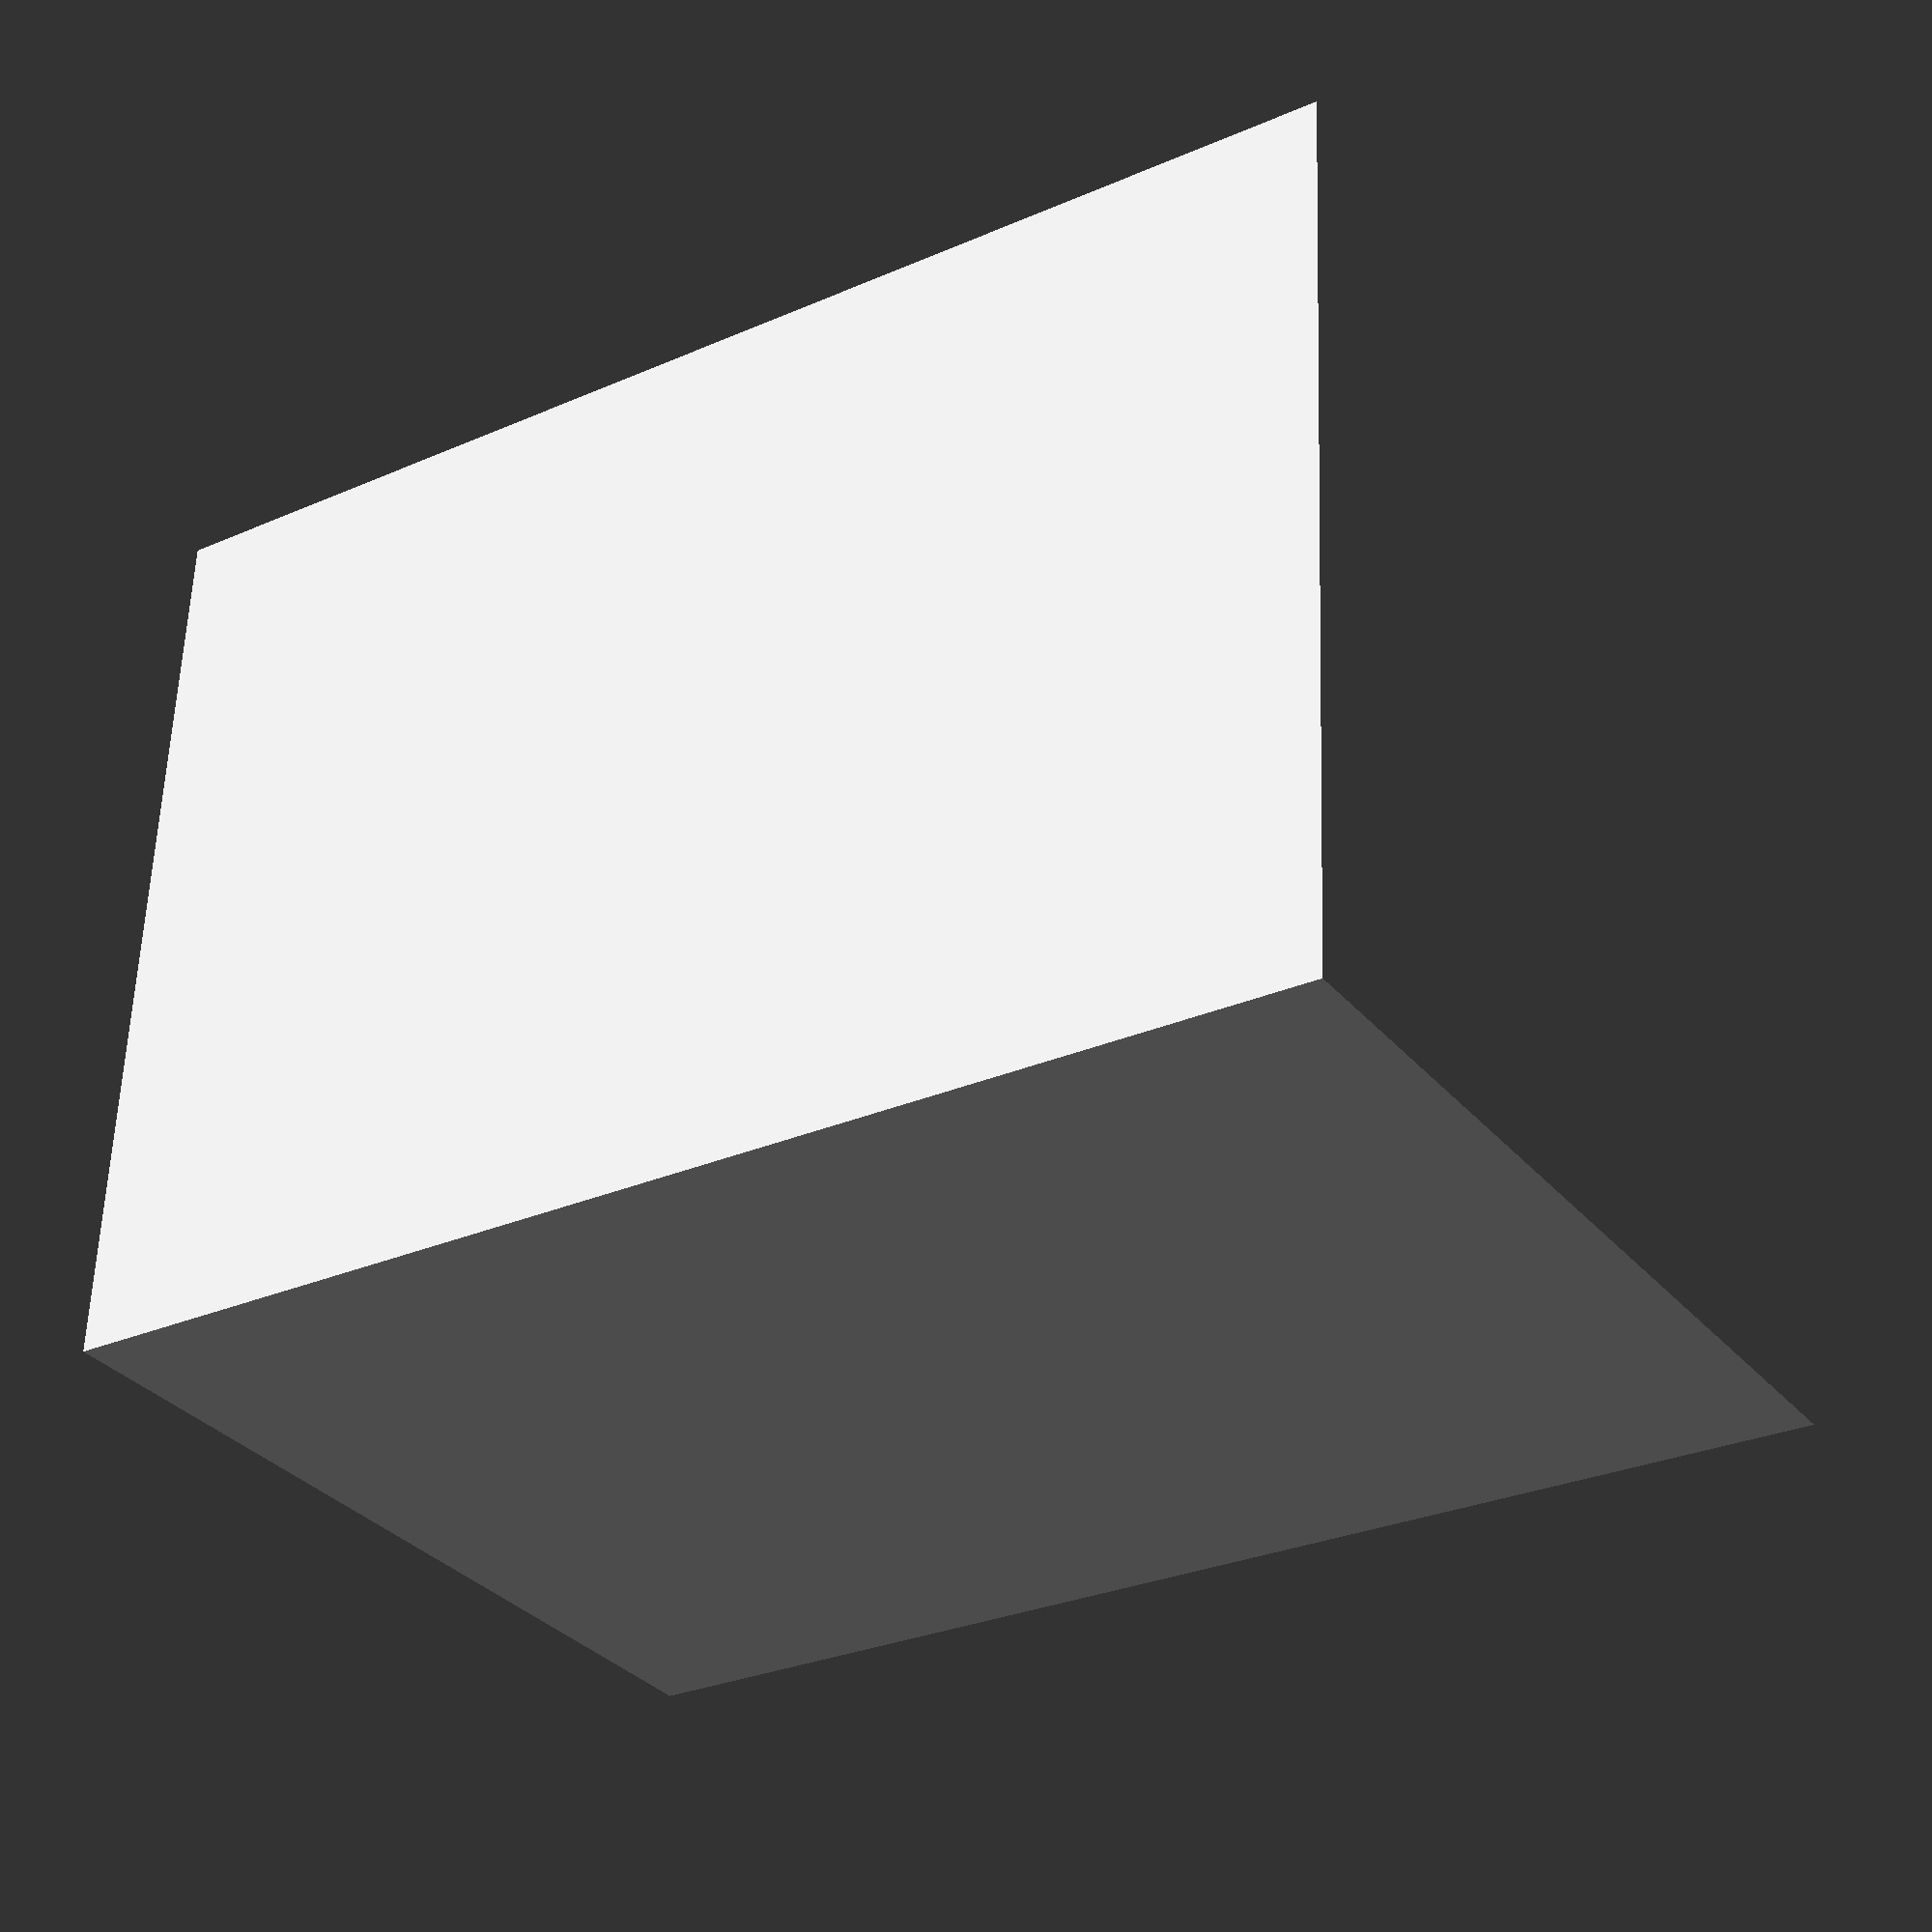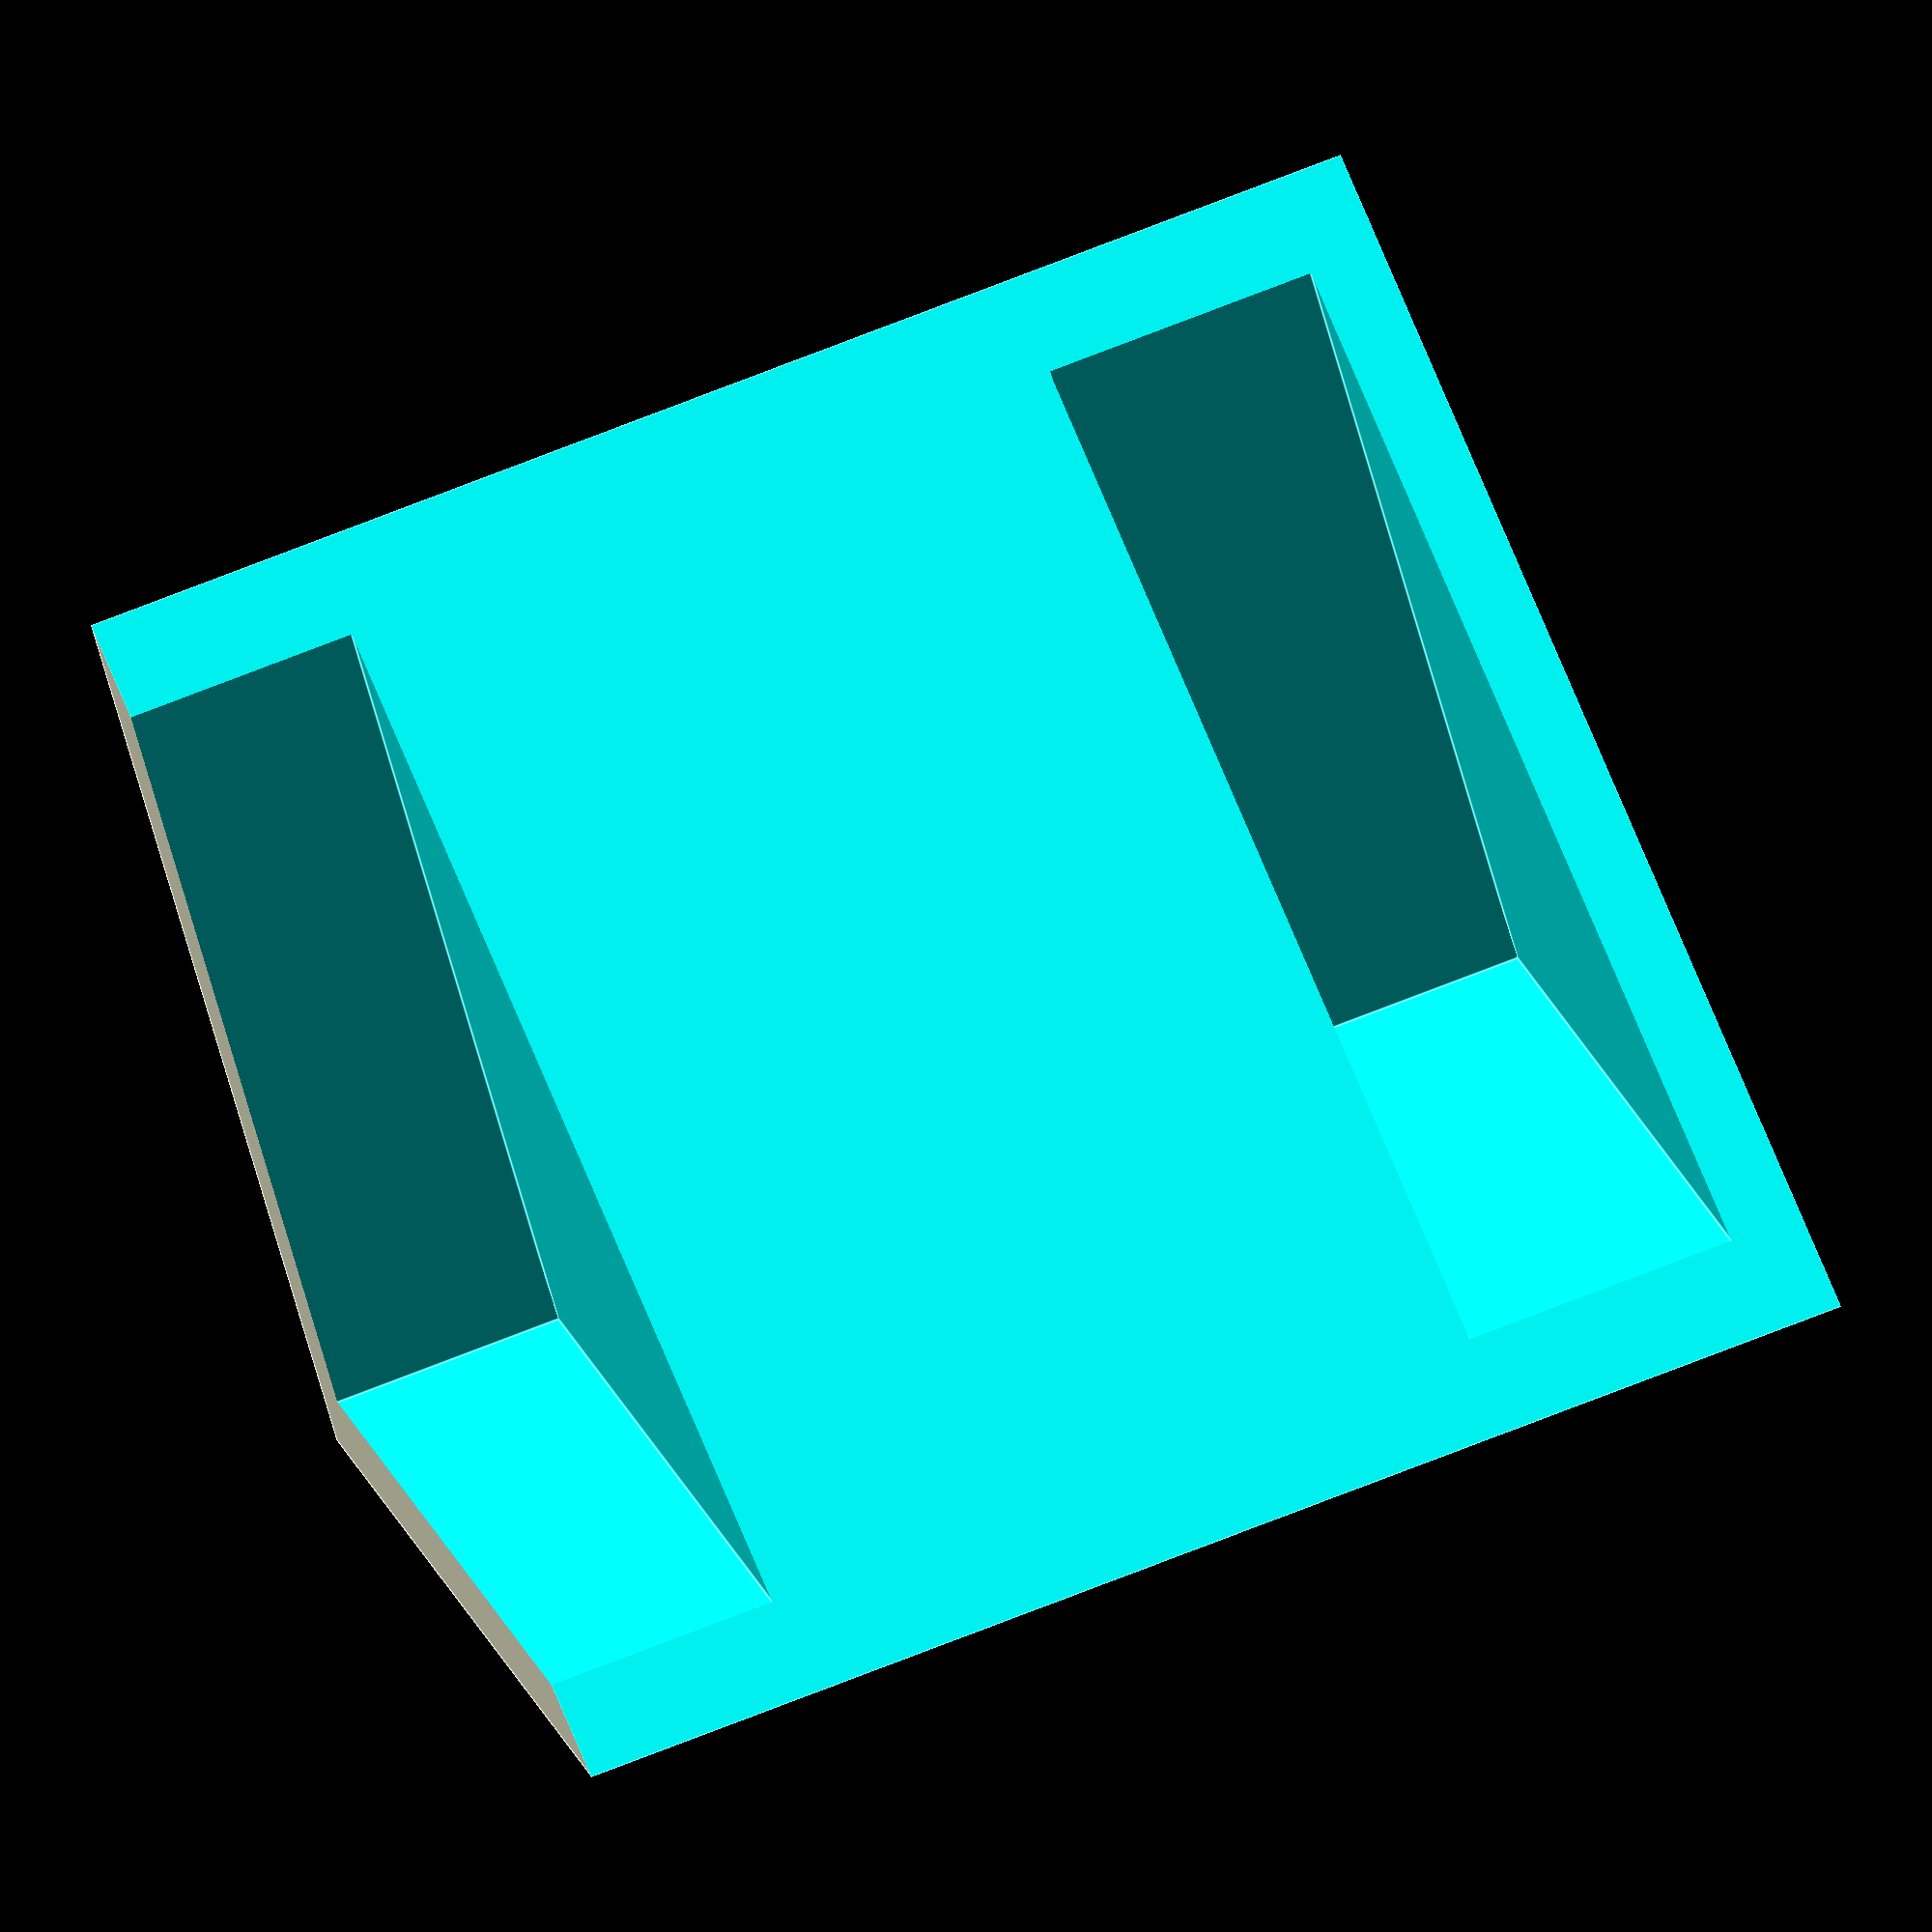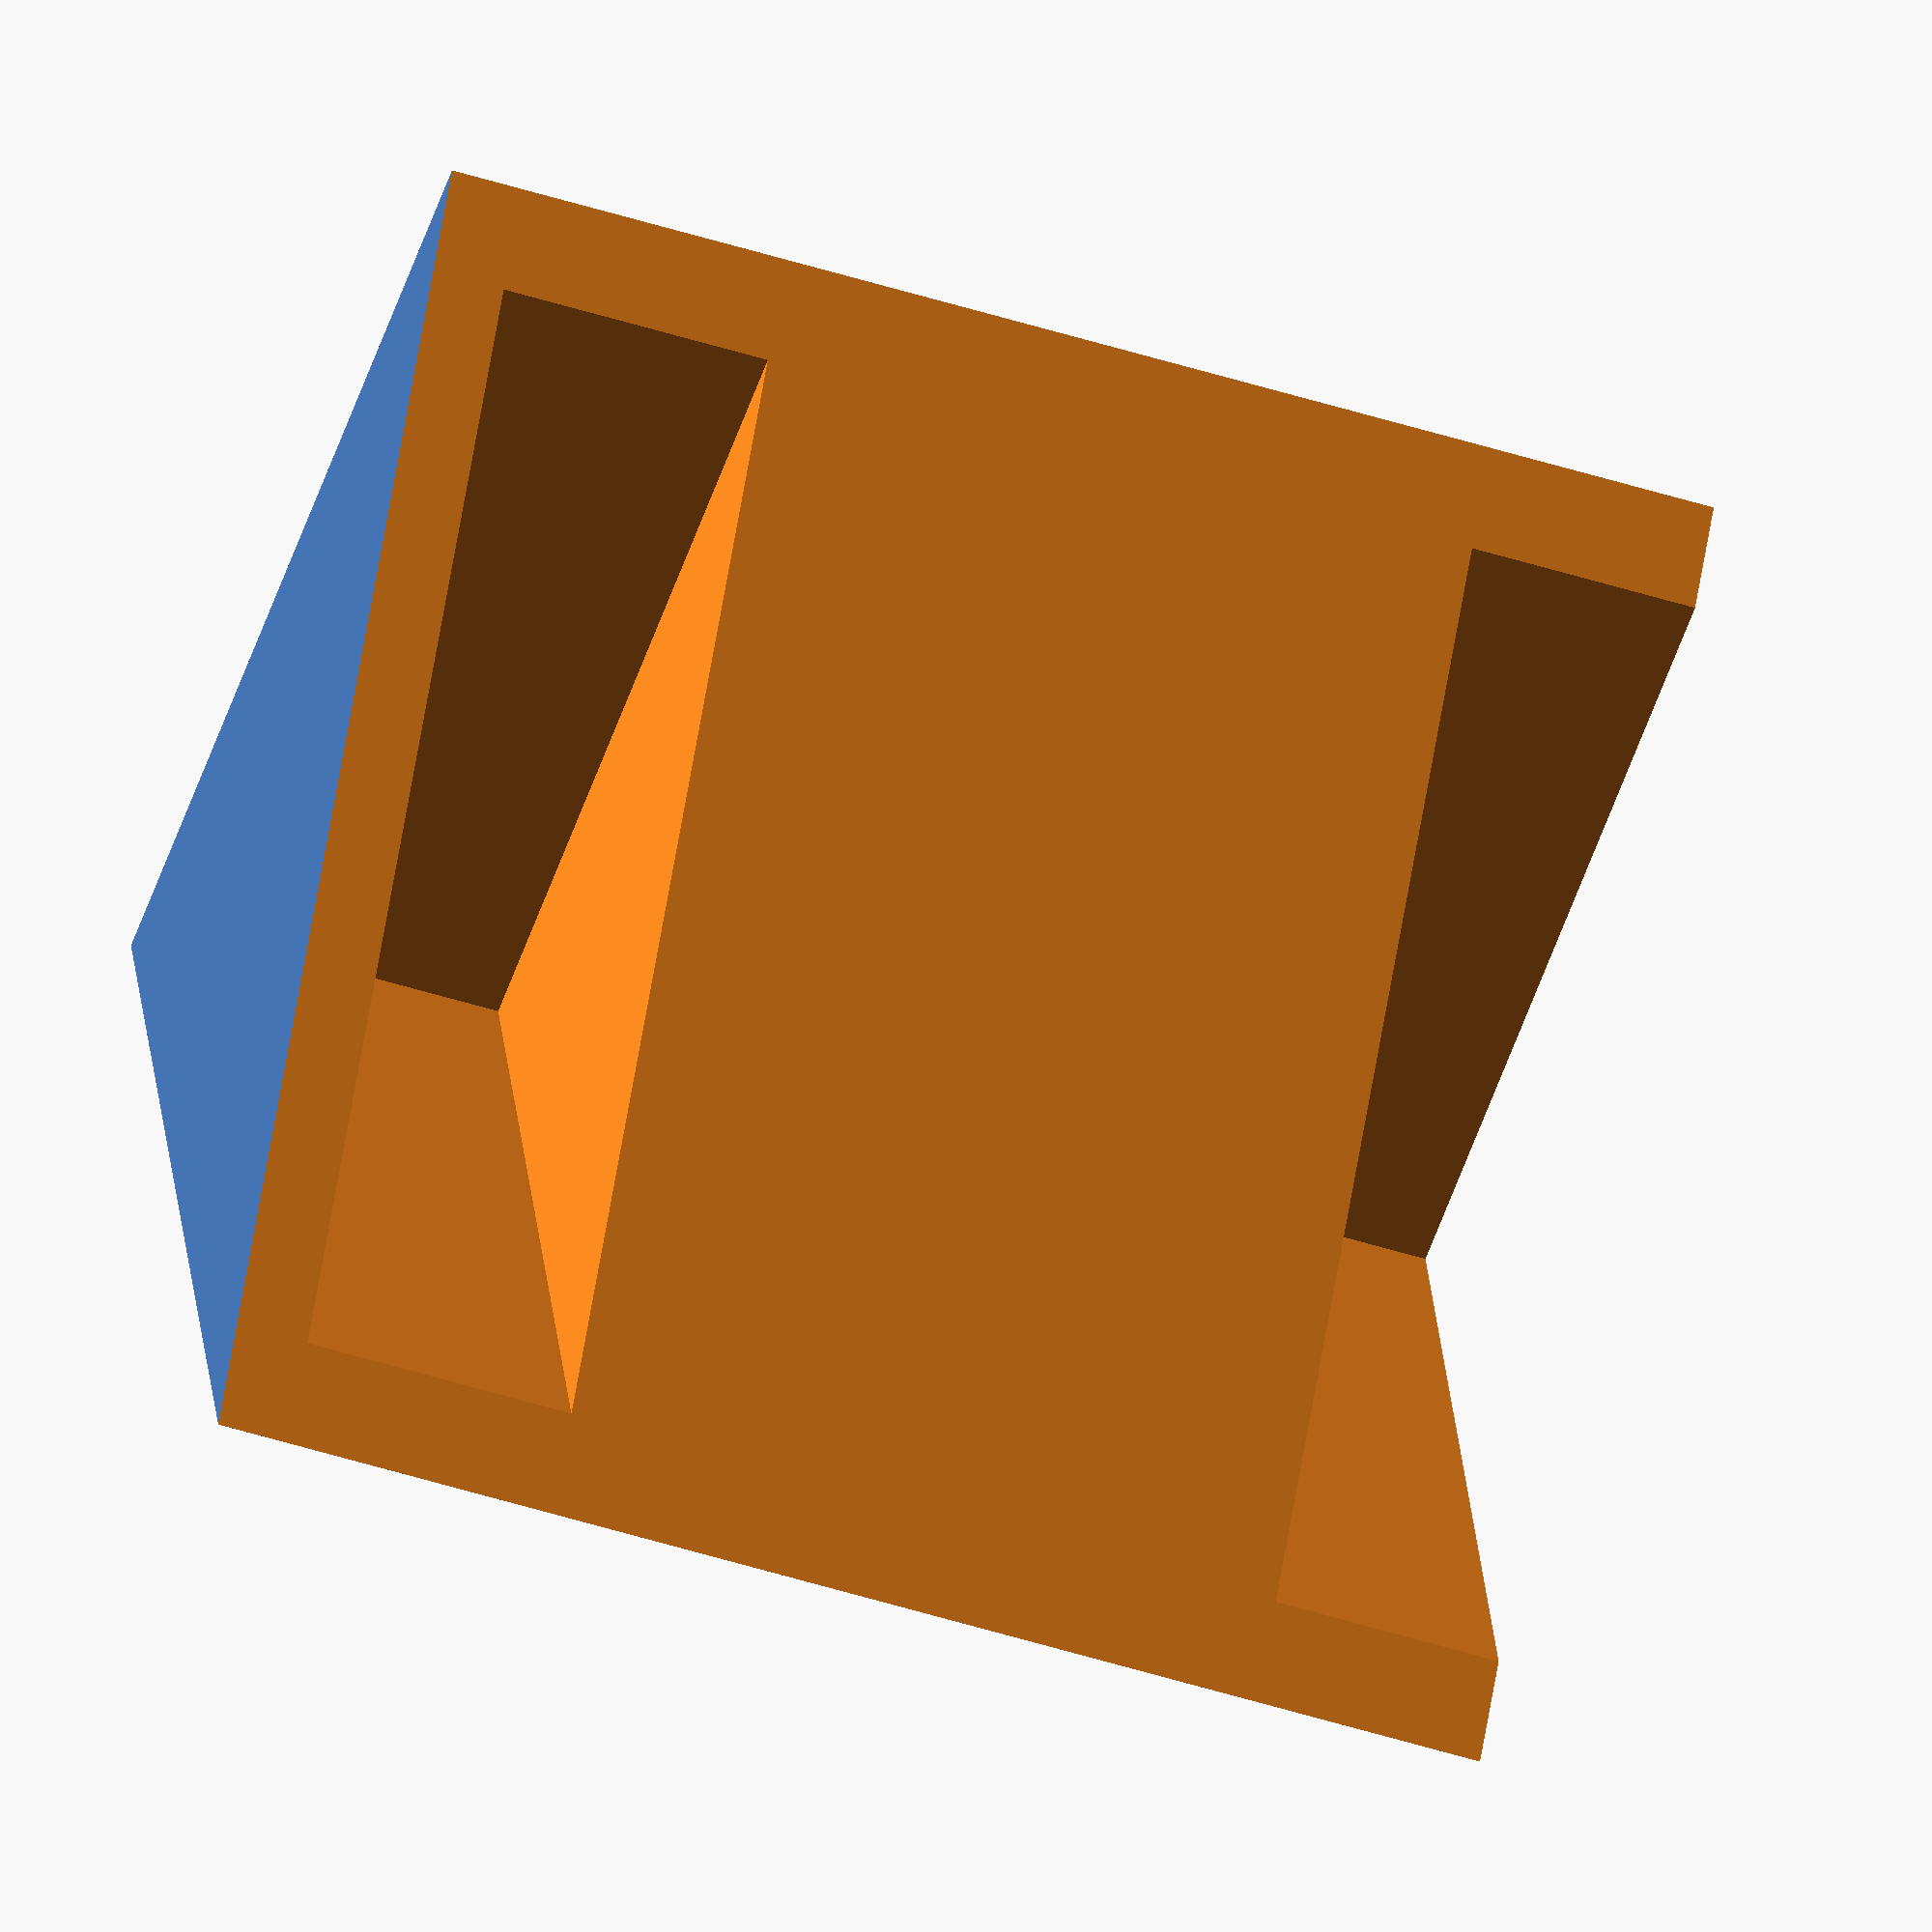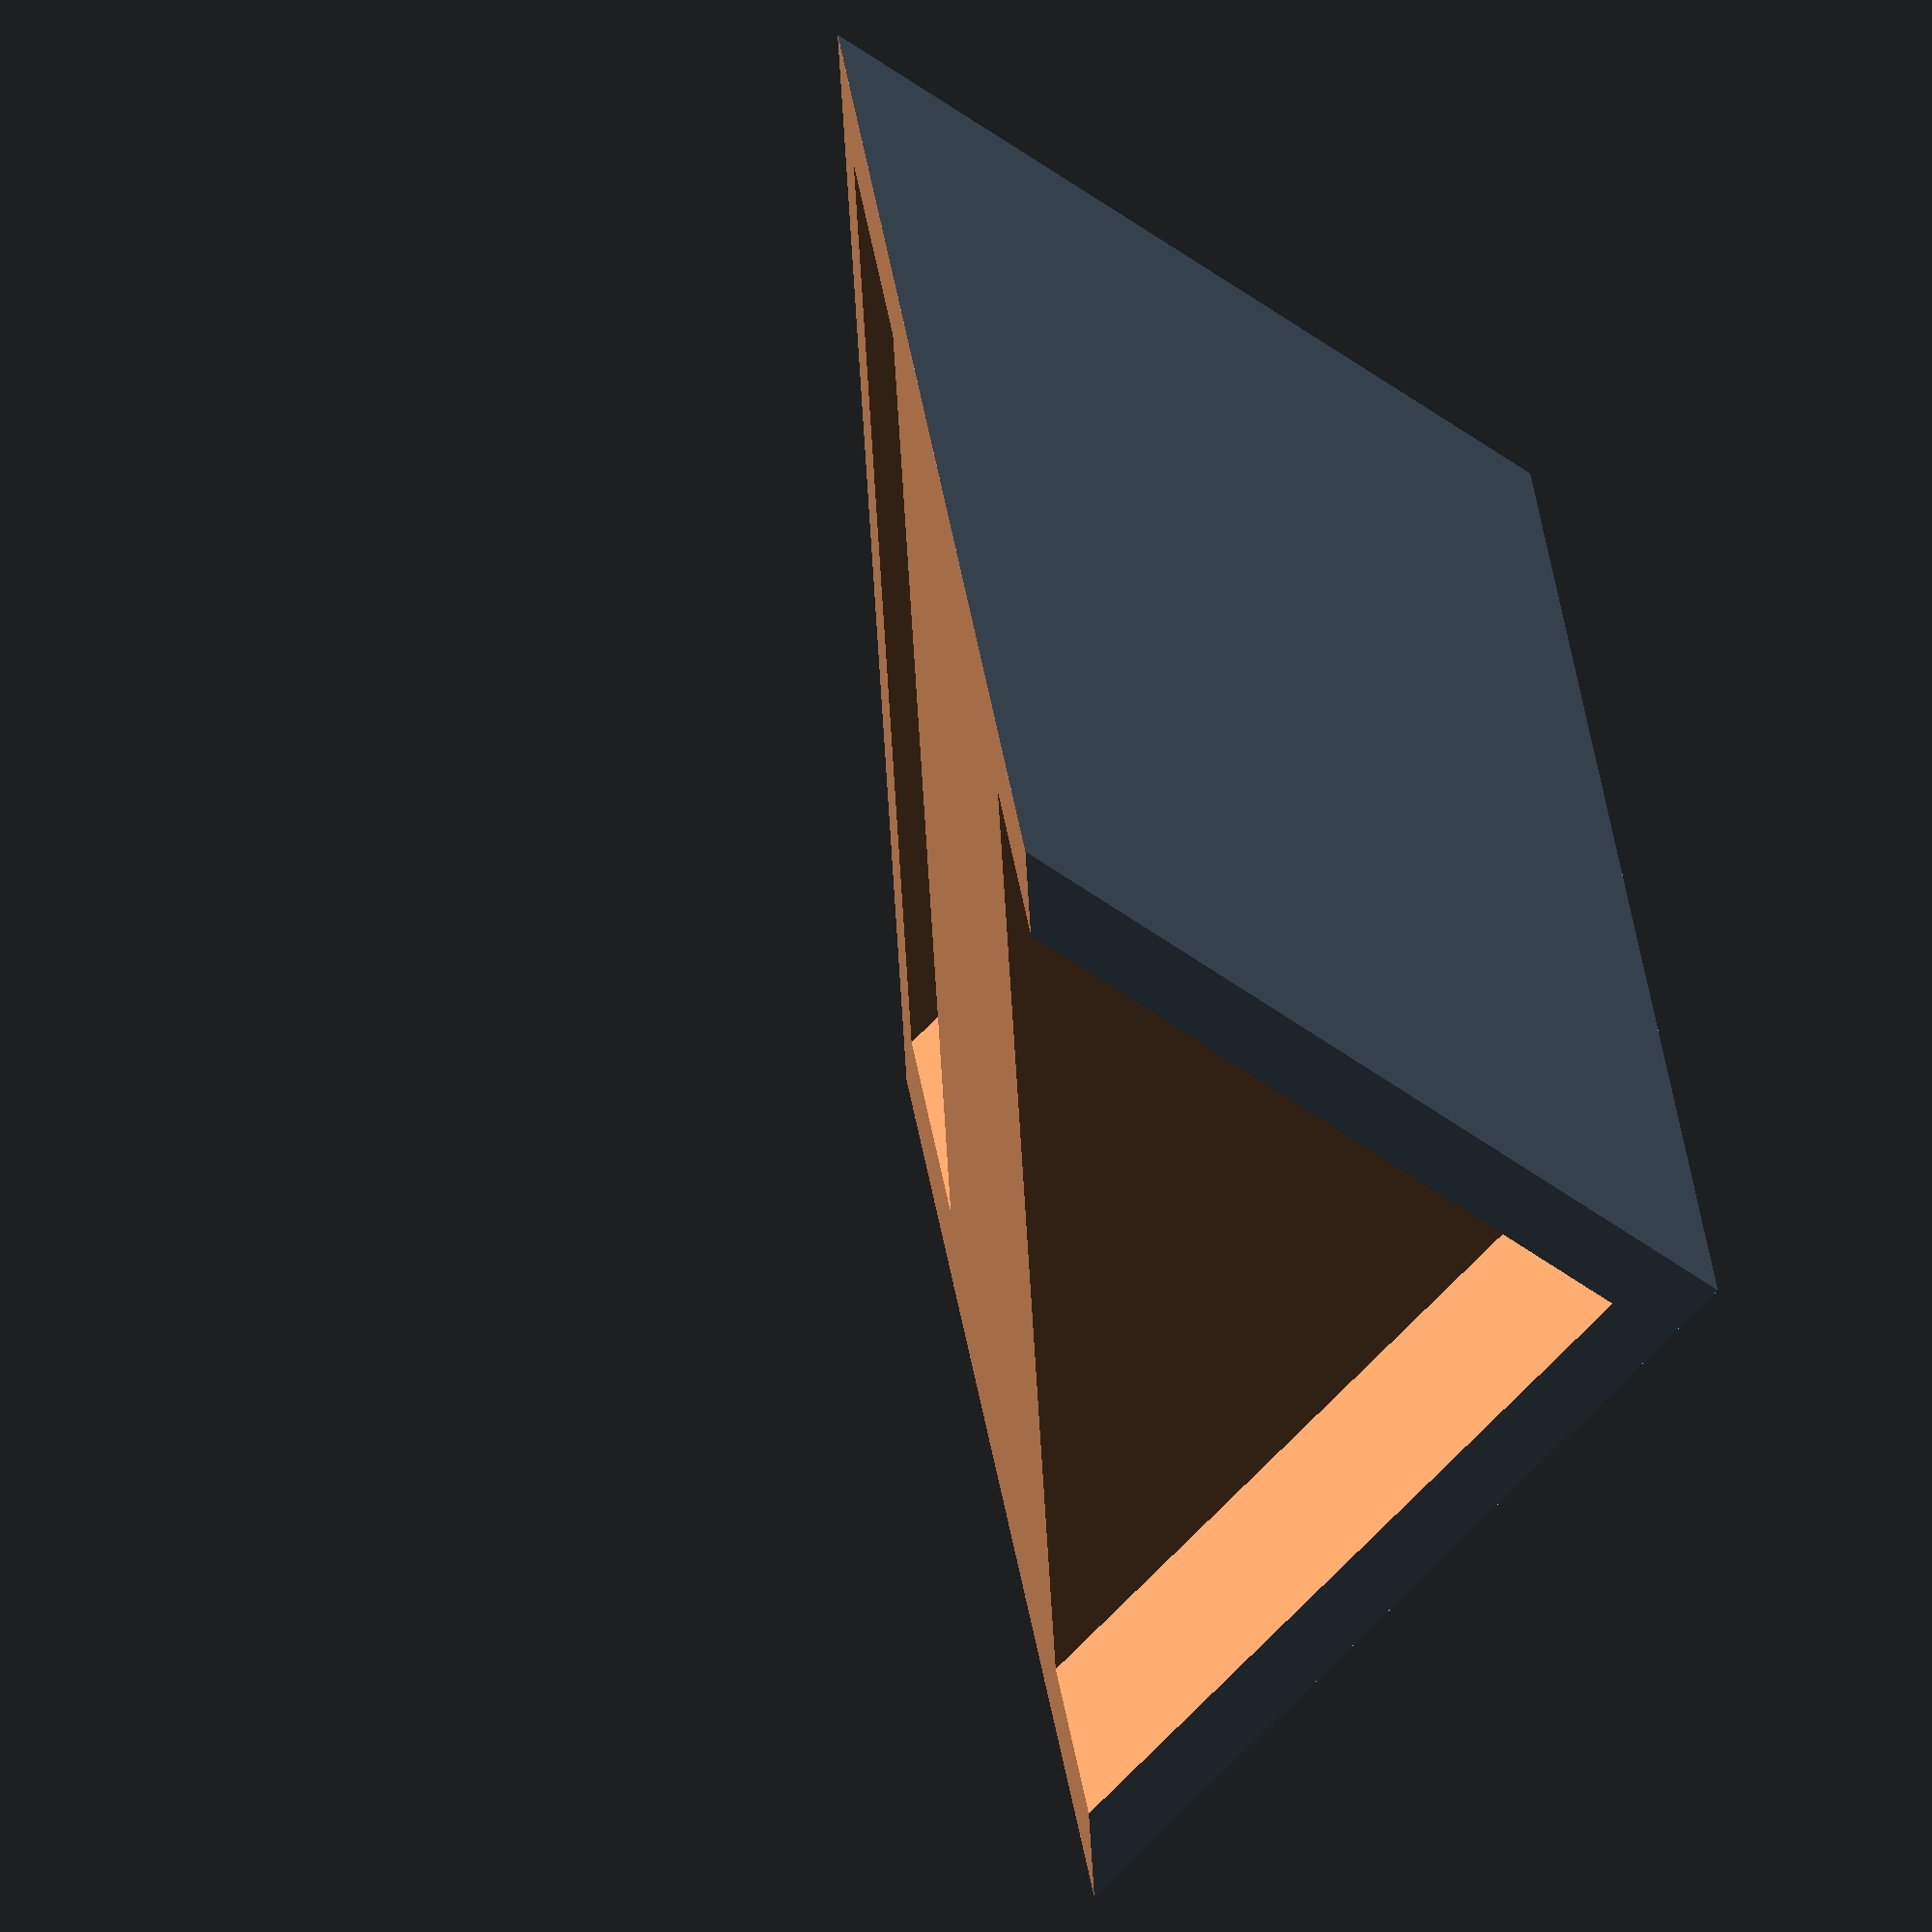
<openscad>
DELTA=0.01;

WIDTH = 15;
LED=12;
GLASS_THICK=4.5;
ACRYLIC_THICK=2.6;

BOTTOM = 1.2;
TOP = 1.2;
WALL = 1.2;

HEIGHT = BOTTOM + GLASS_THICK + LED + ACRYLIC_THICK + TOP;

module mirror()
{
    cube([304,304,GLASS_THICK]);
}

module acrylic()
{
    cube([304,304,ACRYLIC_THICK]);
}

module corner()
{
    difference()
    {
        cube([WIDTH, WIDTH, HEIGHT]);
        translate([WIDTH, 0, -DELTA]) rotate([0,0,45]) cube([WIDTH*sqrt(2), WIDTH*sqrt(2), HEIGHT + DELTA*2]);
    }
}

difference()
{
    corner();
    translate([WALL, WALL, BOTTOM]) mirror();
    translate([WALL, WALL, BOTTOM + GLASS_THICK + LED]) scale([1,1,2]) acrylic();
}


</openscad>
<views>
elev=208.7 azim=86.6 roll=56.7 proj=p view=solid
elev=112.0 azim=136.0 roll=112.1 proj=o view=edges
elev=225.0 azim=15.2 roll=290.7 proj=o view=wireframe
elev=322.3 azim=222.0 roll=352.0 proj=o view=wireframe
</views>
